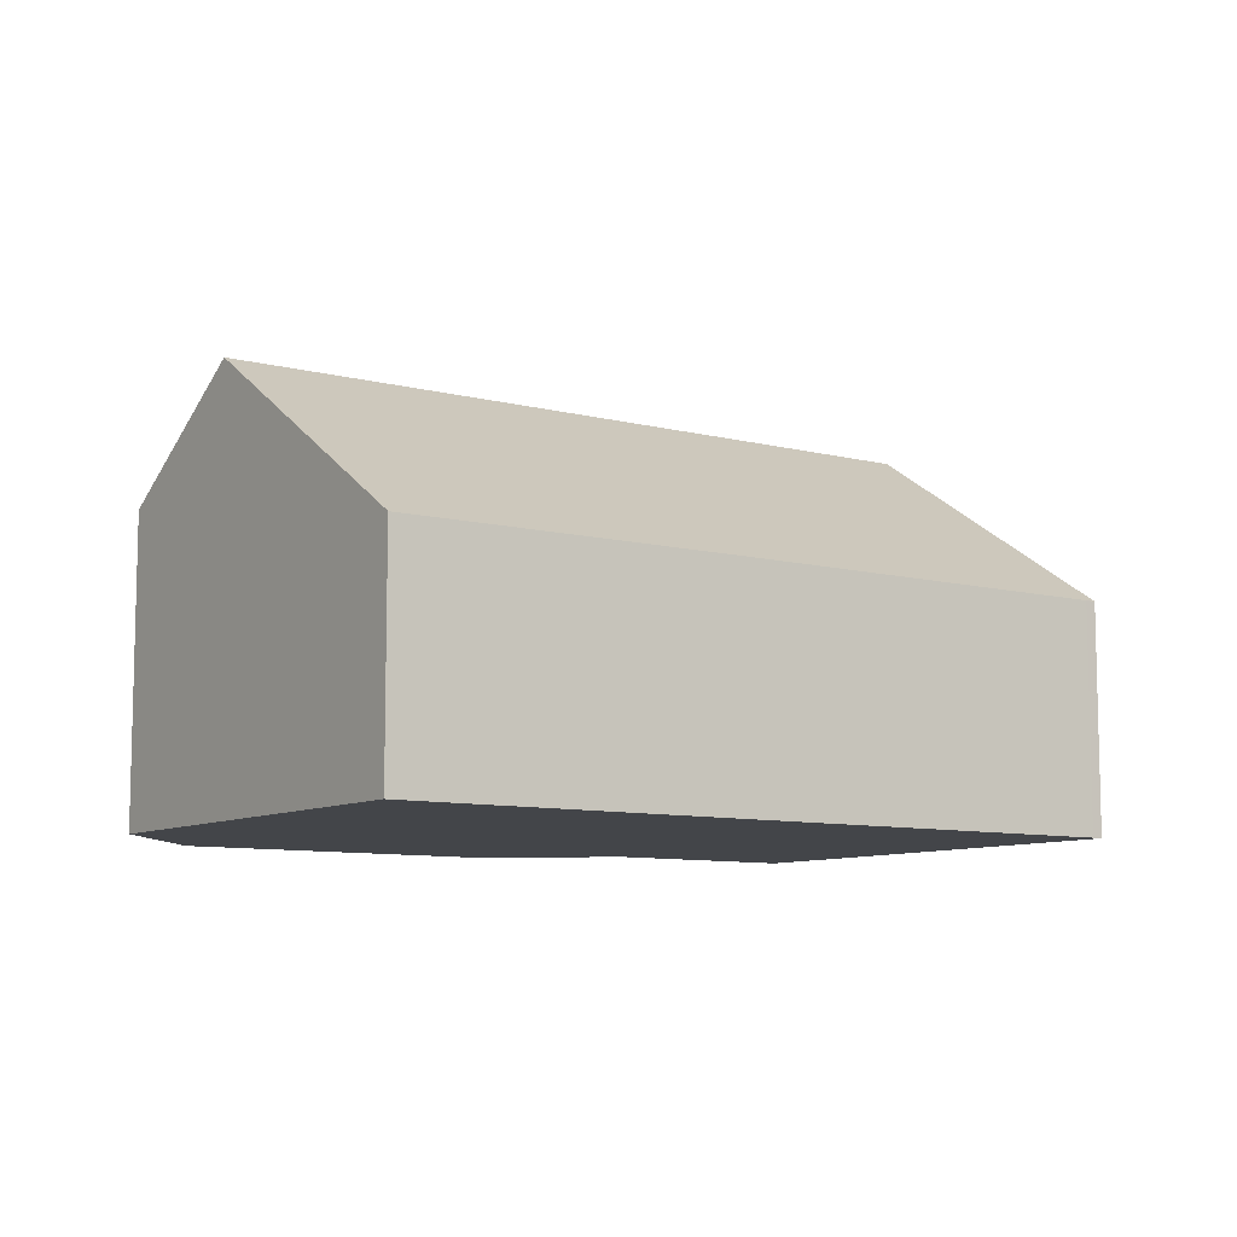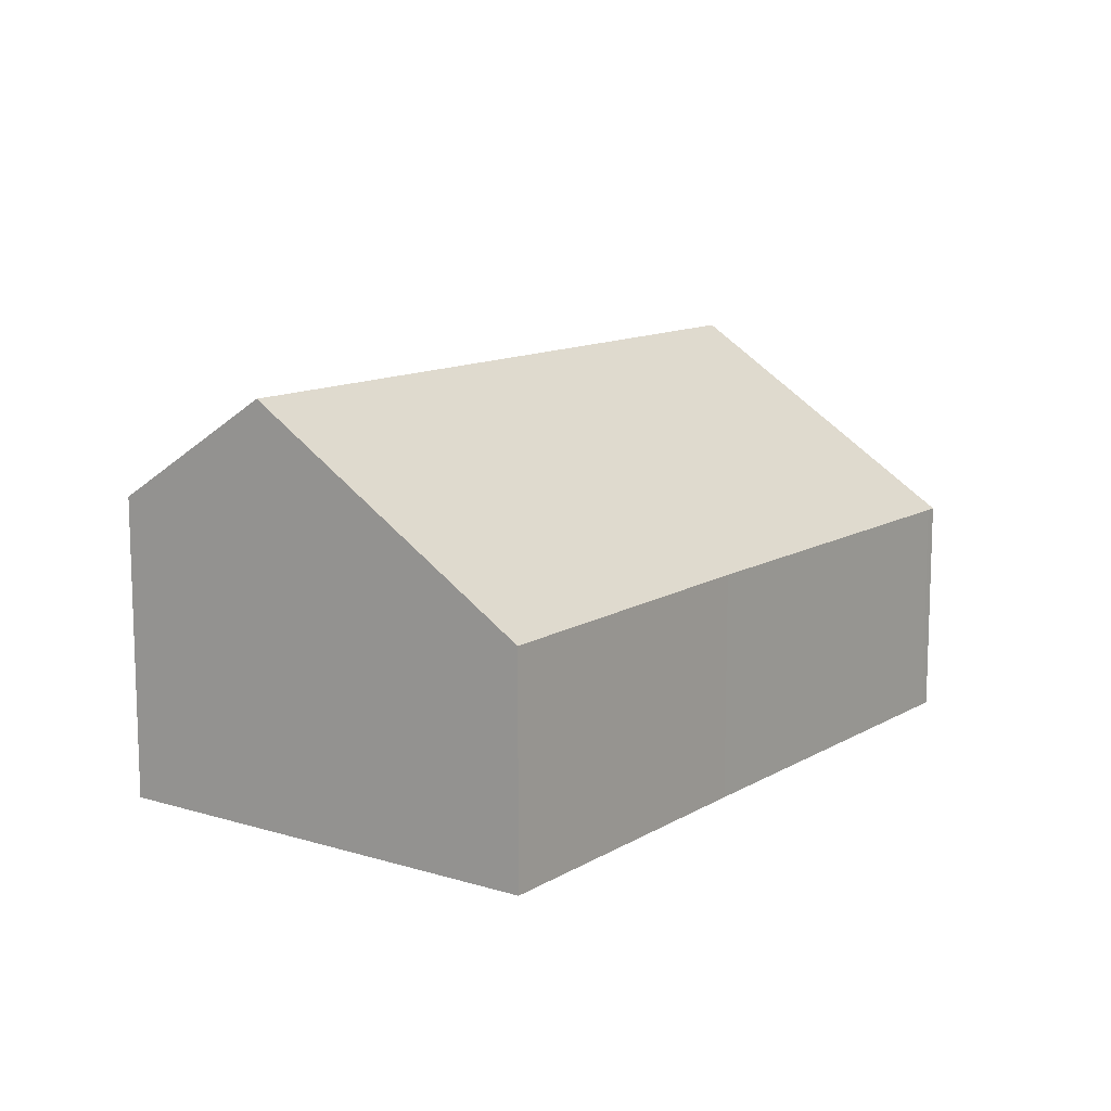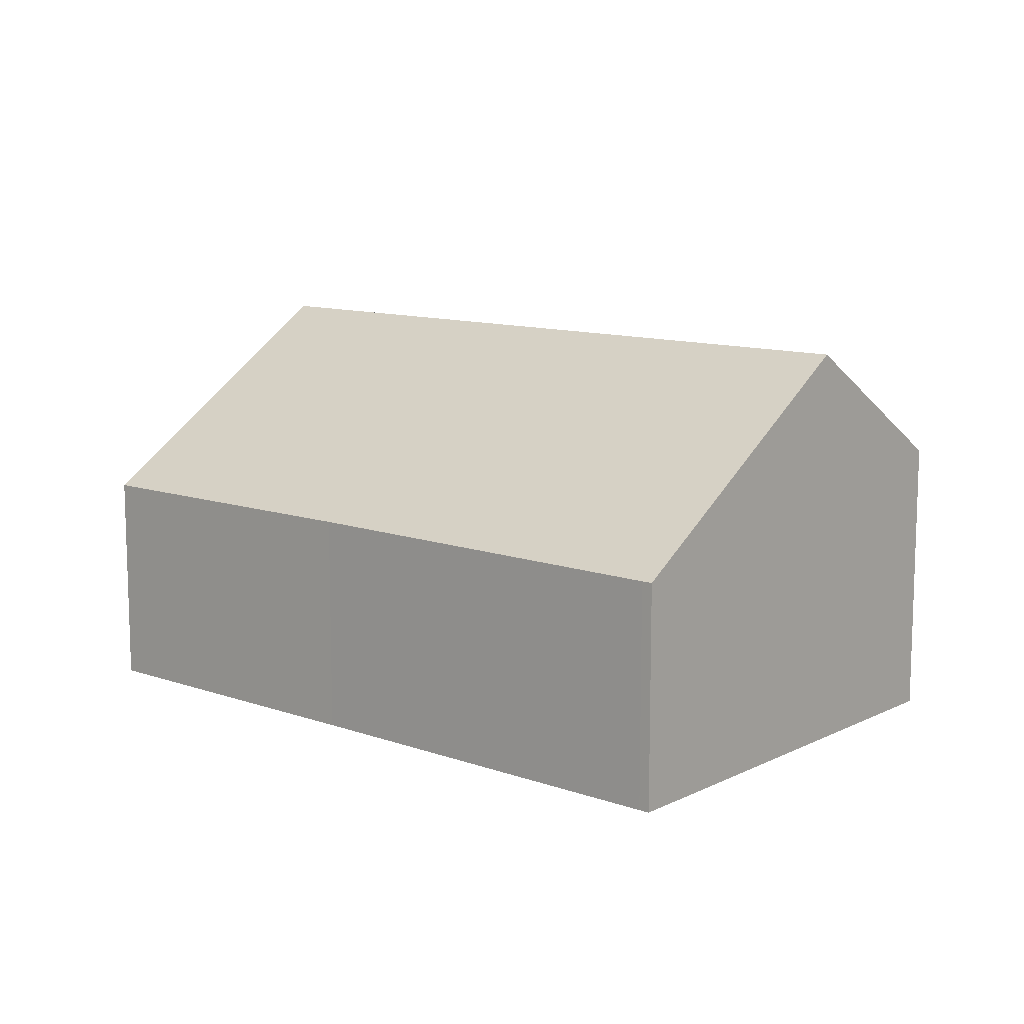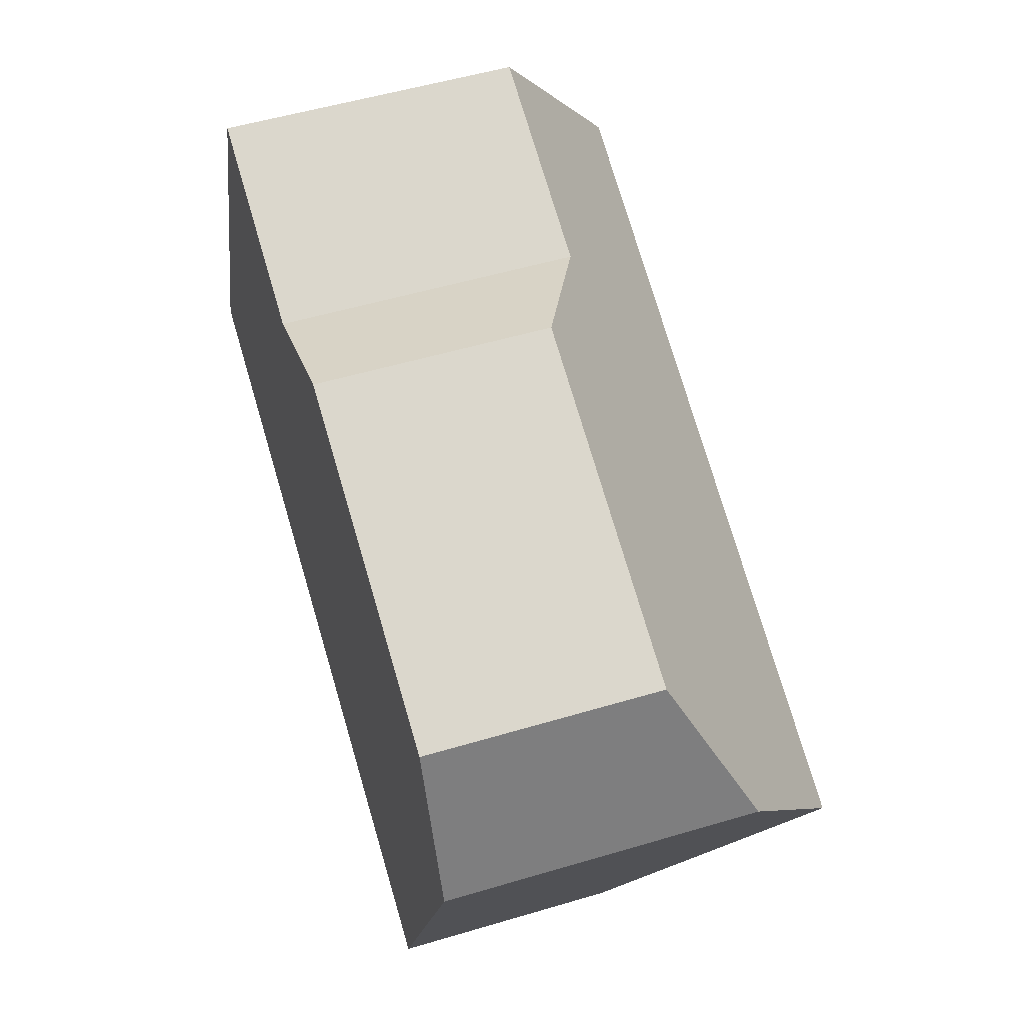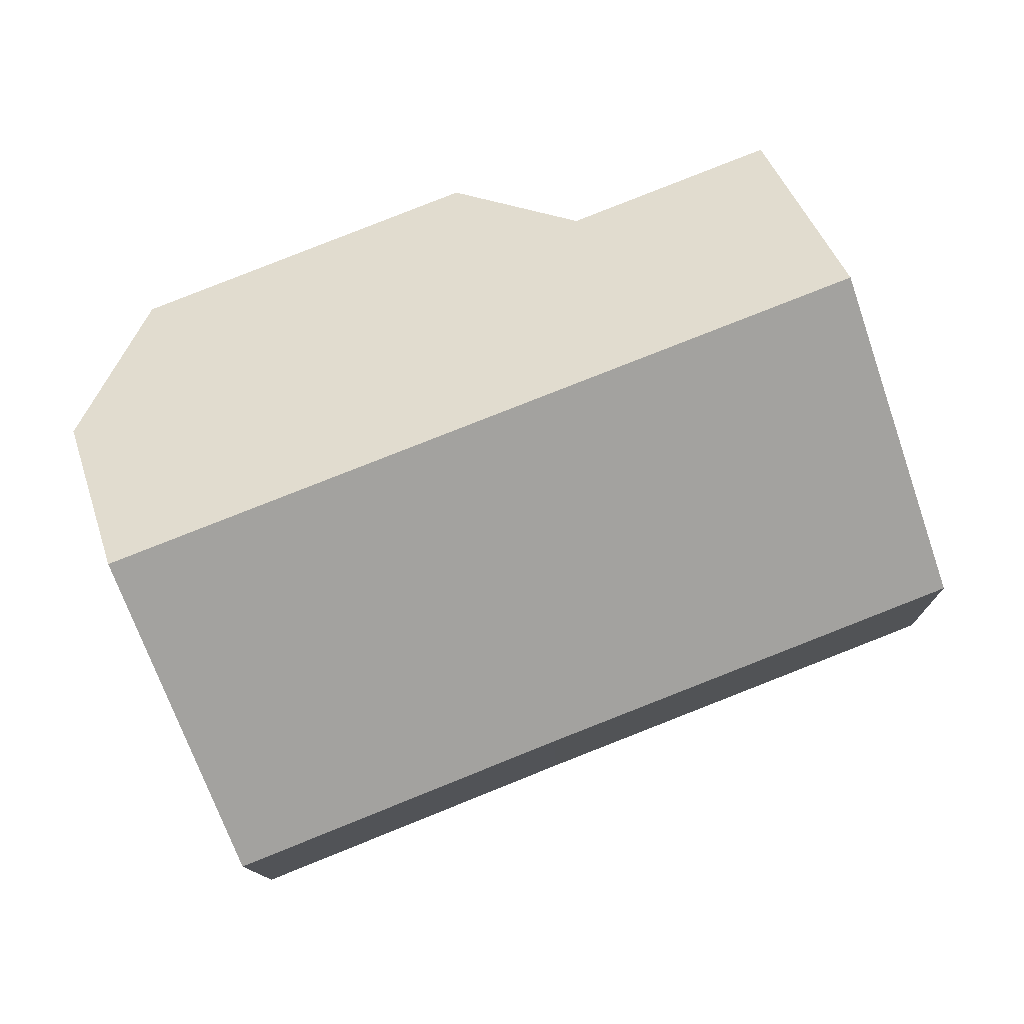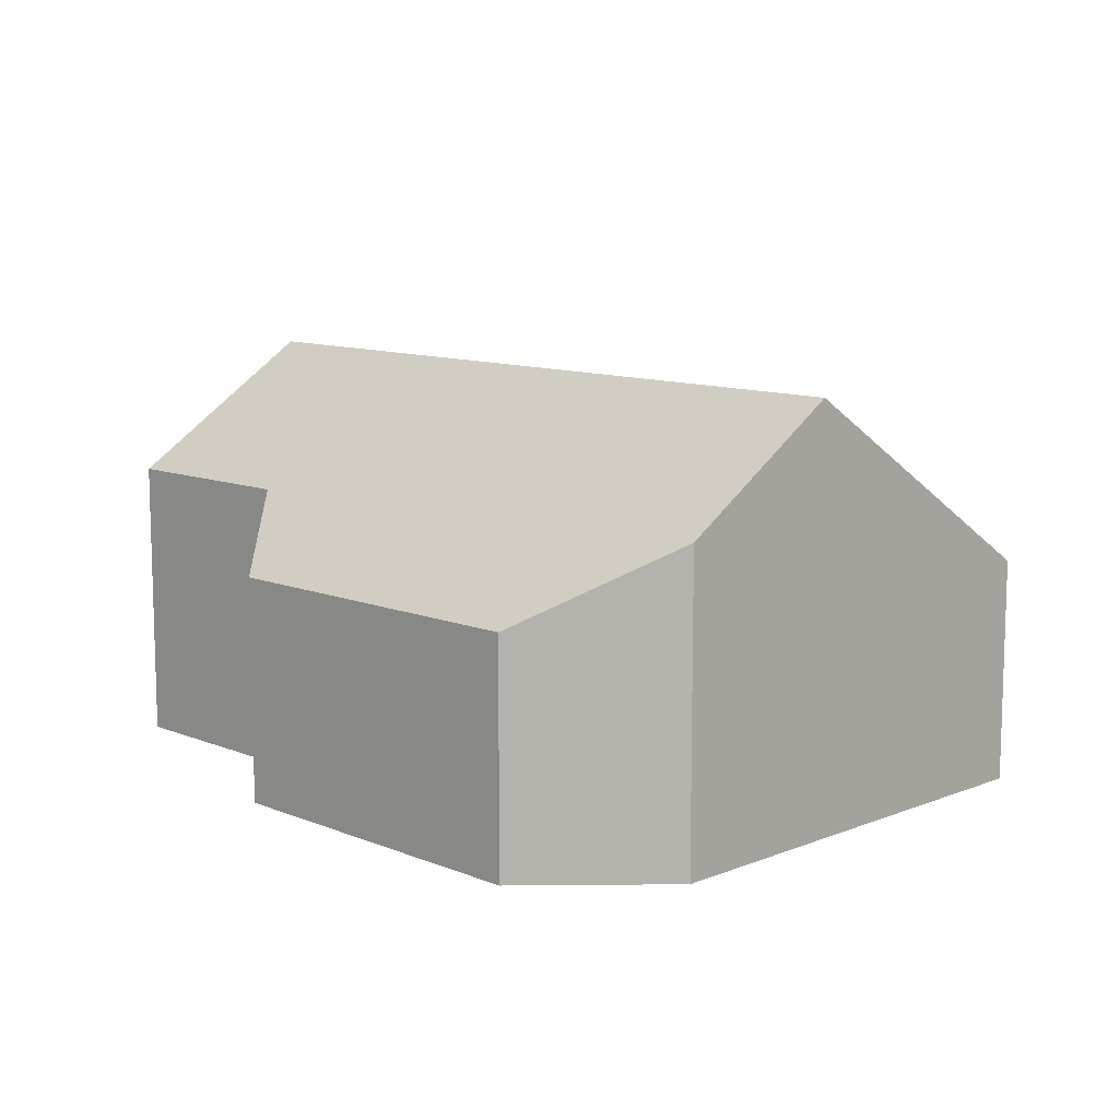
<metadata>
{"format":"obj","ext":"obj","renderer":"f3d","projection":"perspective","resolution":1024,"background":"white","views":[{"elev":-8.9,"azim":166.7,"up":"+Y"},{"elev":12.0,"azim":147.7,"up":"+Y"},{"elev":11.3,"azim":-117.8,"up":"+Y"},{"elev":53.1,"azim":72.3,"up":"+Z"},{"elev":-12.6,"azim":-178.5,"up":"+Z"},{"elev":10.7,"azim":67.0,"up":"+Y"}]}
</metadata>
<code>
v  6.876 5.264 6.942
v  1.997 7.534 5.009
v  3.332 5.25 8.356
v  15.12 7.534 -0.142
v  9.23 4.109 7.975
v  15.16 4.129 5.612
v  16.29 5.536 2.787
v  13.11 4.106 -5.167
v  7.344 4.127 -2.866
v  0.19 4.116 -0.076
v  0 4.117 2.521e-16
v  0 0 0
v  1.997 -3.067e-16 5.009
v  3.332 -5.117e-16 8.356
v  6.876 -4.251e-16 6.942
v  15.16 -3.436e-16 5.612
v  9.23 -4.883e-16 7.975
v  16.29 -1.707e-16 2.787
v  15.12 8.695e-18 -0.142
v  13.11 3.164e-16 -5.167
v  7.344 1.755e-16 -2.866
v  0.19 4.654e-18 -0.076
g defaultobject
f 1 2 3
f 2 1 4
f 4 1 5
f 4 5 6
f 4 6 7
f 8 2 4
f 2 8 9
f 2 9 10
f 2 10 11
f 12 2 11
f 2 12 3
f 3 12 13
f 3 13 14
f 3 15 1
f 15 3 14
f 5 16 6
f 16 5 17
f 15 5 1
f 5 15 17
f 6 18 7
f 18 6 16
f 7 8 4
f 8 7 18
f 8 18 19
f 8 19 20
f 20 9 8
f 9 20 21
f 9 21 10
f 10 21 22
f 10 22 11
f 11 22 12
f 17 18 16
f 18 17 19
f 19 17 15
f 19 15 20
f 20 15 14
f 20 14 13
f 20 13 21
f 21 13 12
f 21 12 22

</code>
